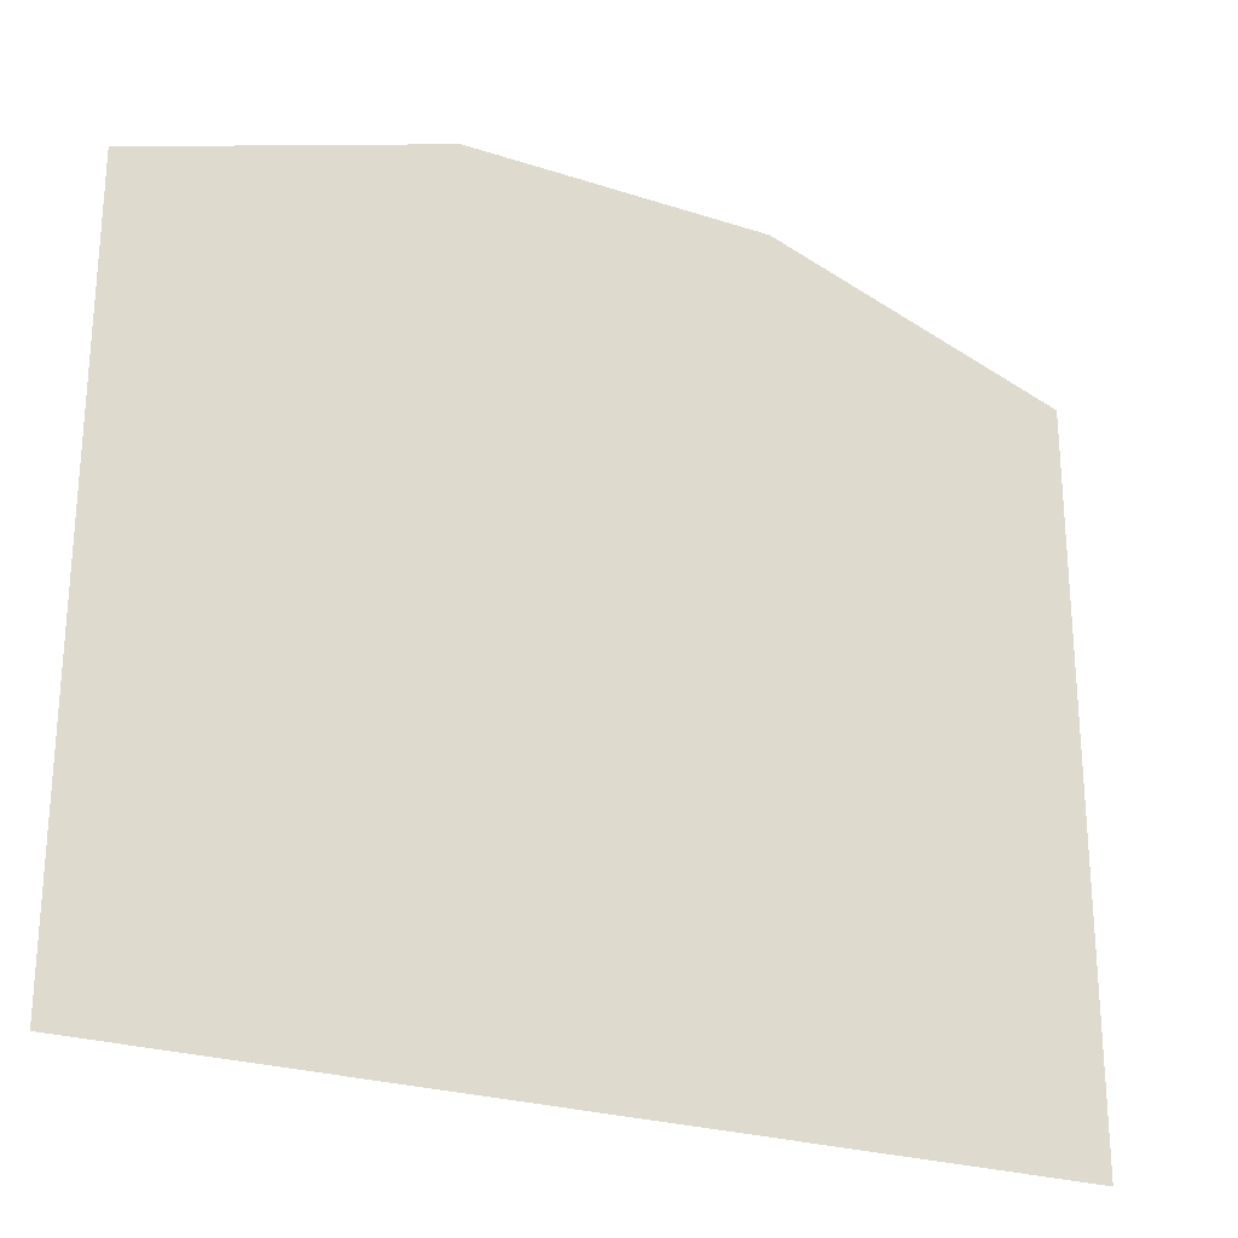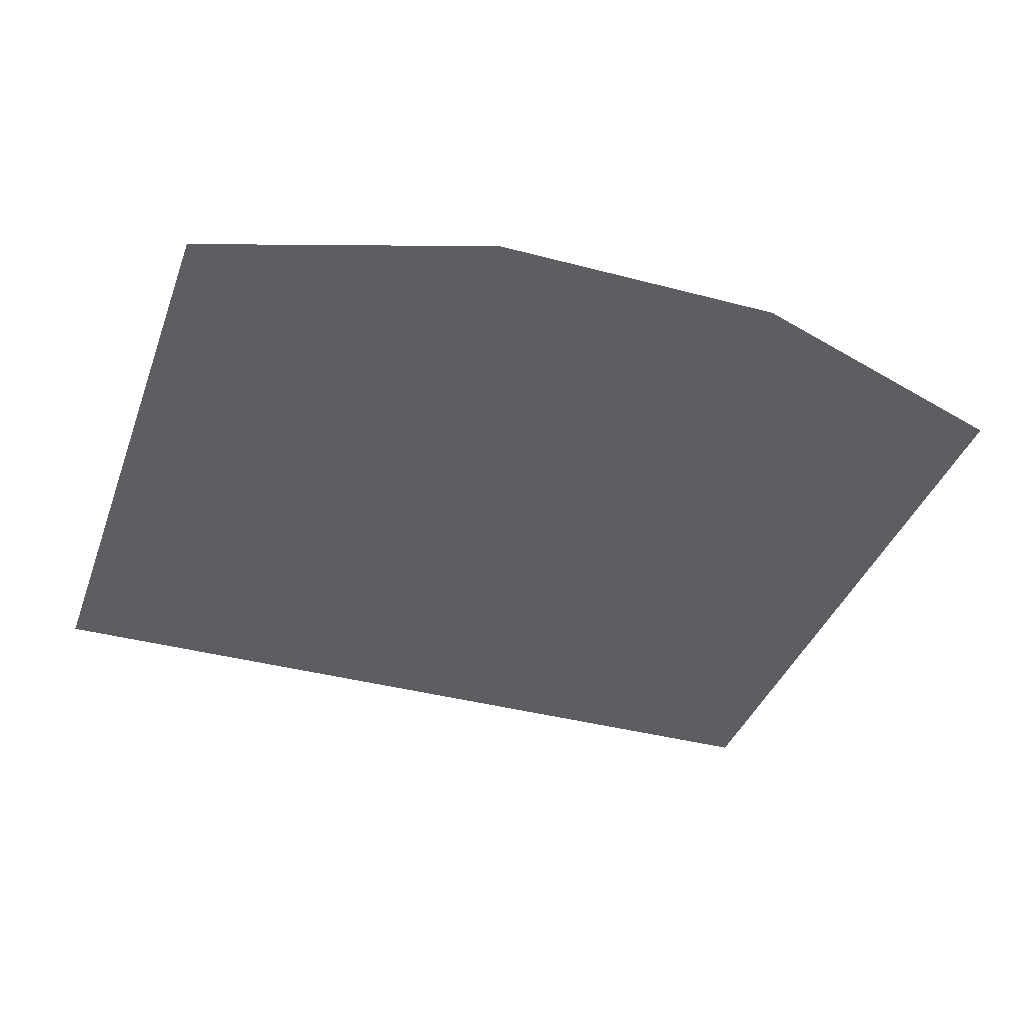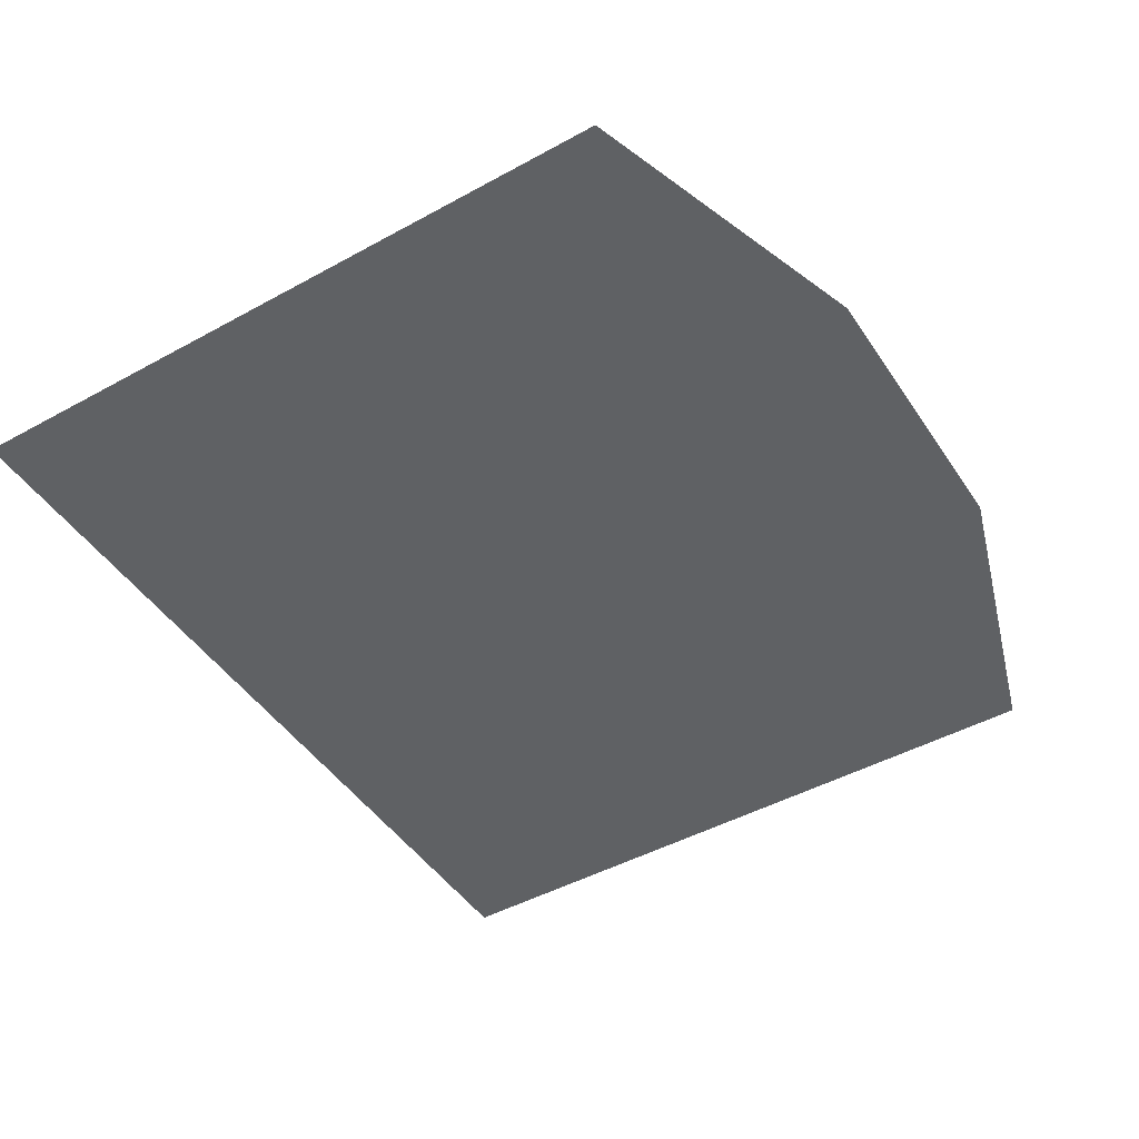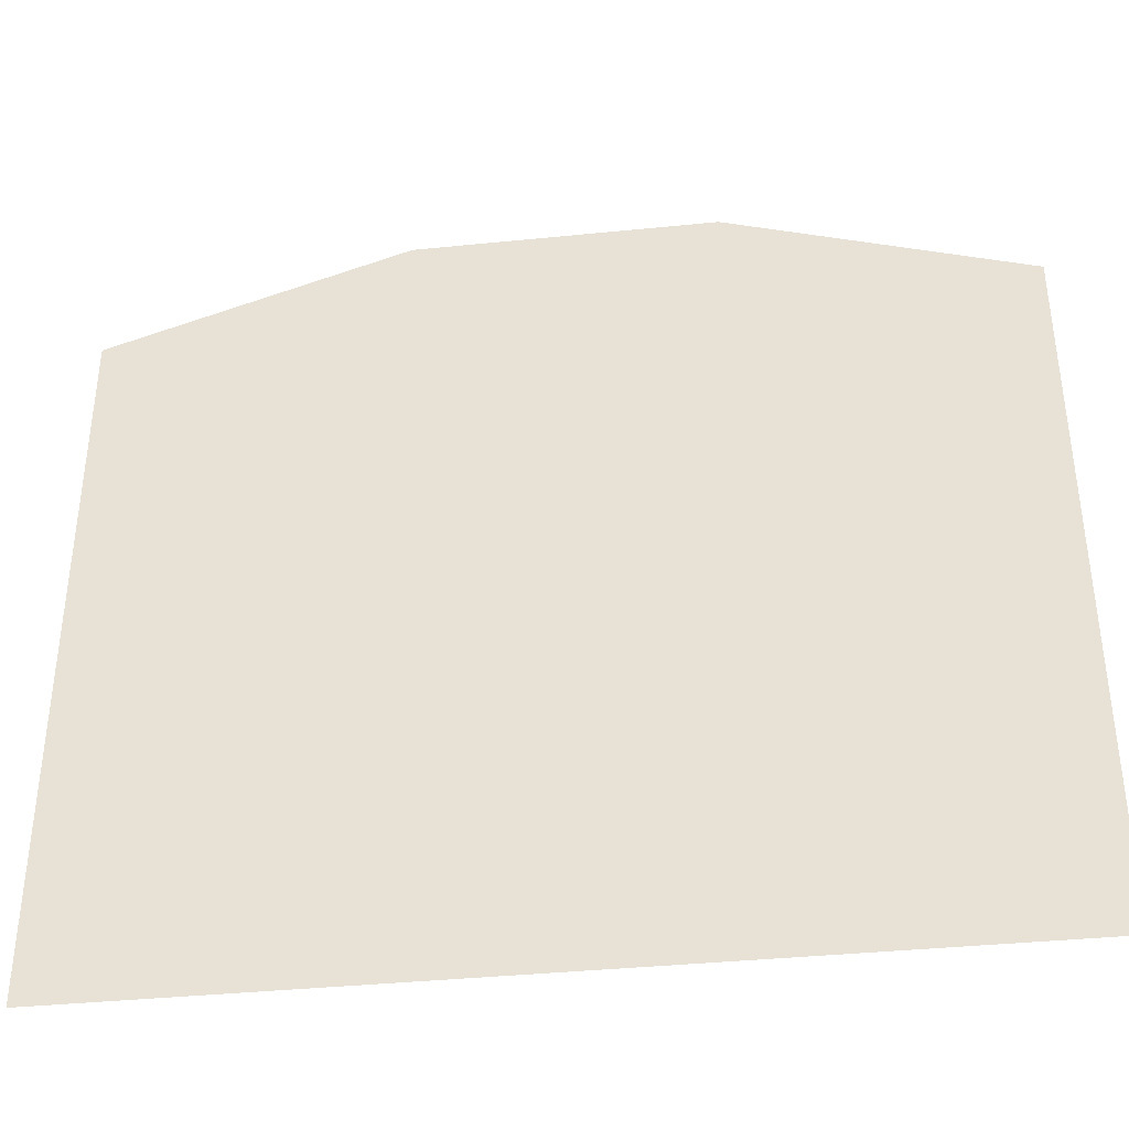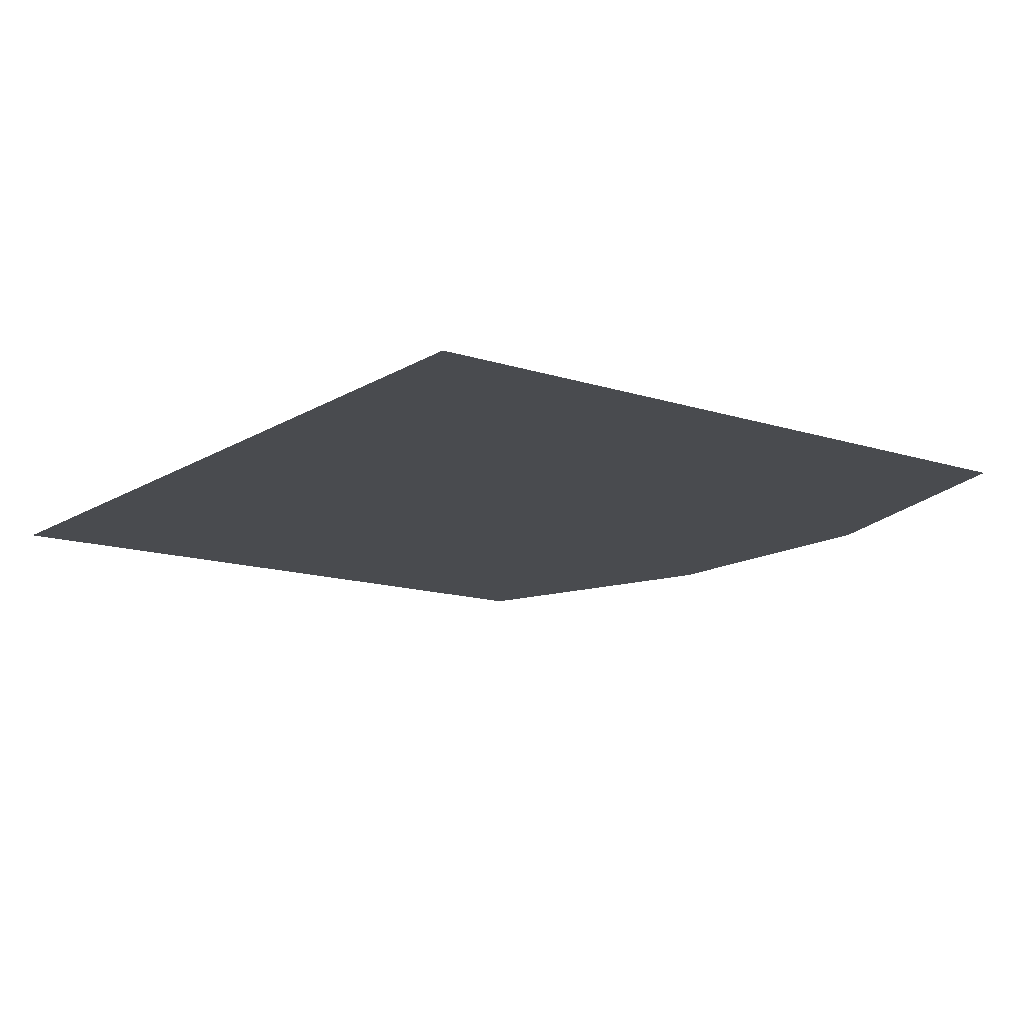
<metadata>
{"format":"obj","ext":"obj","renderer":"f3d","projection":"perspective","resolution":1024,"background":"white","views":[{"elev":-25.2,"azim":-27.8,"up":"+Y"},{"elev":-38.2,"azim":161.3,"up":"+Z"},{"elev":-46.6,"azim":122.0,"up":"+Z"},{"elev":-38.3,"azim":7.3,"up":"+Y"},{"elev":-13.7,"azim":53.7,"up":"+Z"}]}
</metadata>
<code>
v -4.669 1.679 1.385
v 4.669 1.679 1.385
v -4.669 9.096 1.385
v 4.669 9.096 1.385
v 1.556 10.11 1.385
v 1.556 1.679 1.385
v -1.556 10.11 1.385
v -1.556 1.679 1.385
f 6 2 4 5
f 8 6 5 7
f 1 8 7 3

</code>
